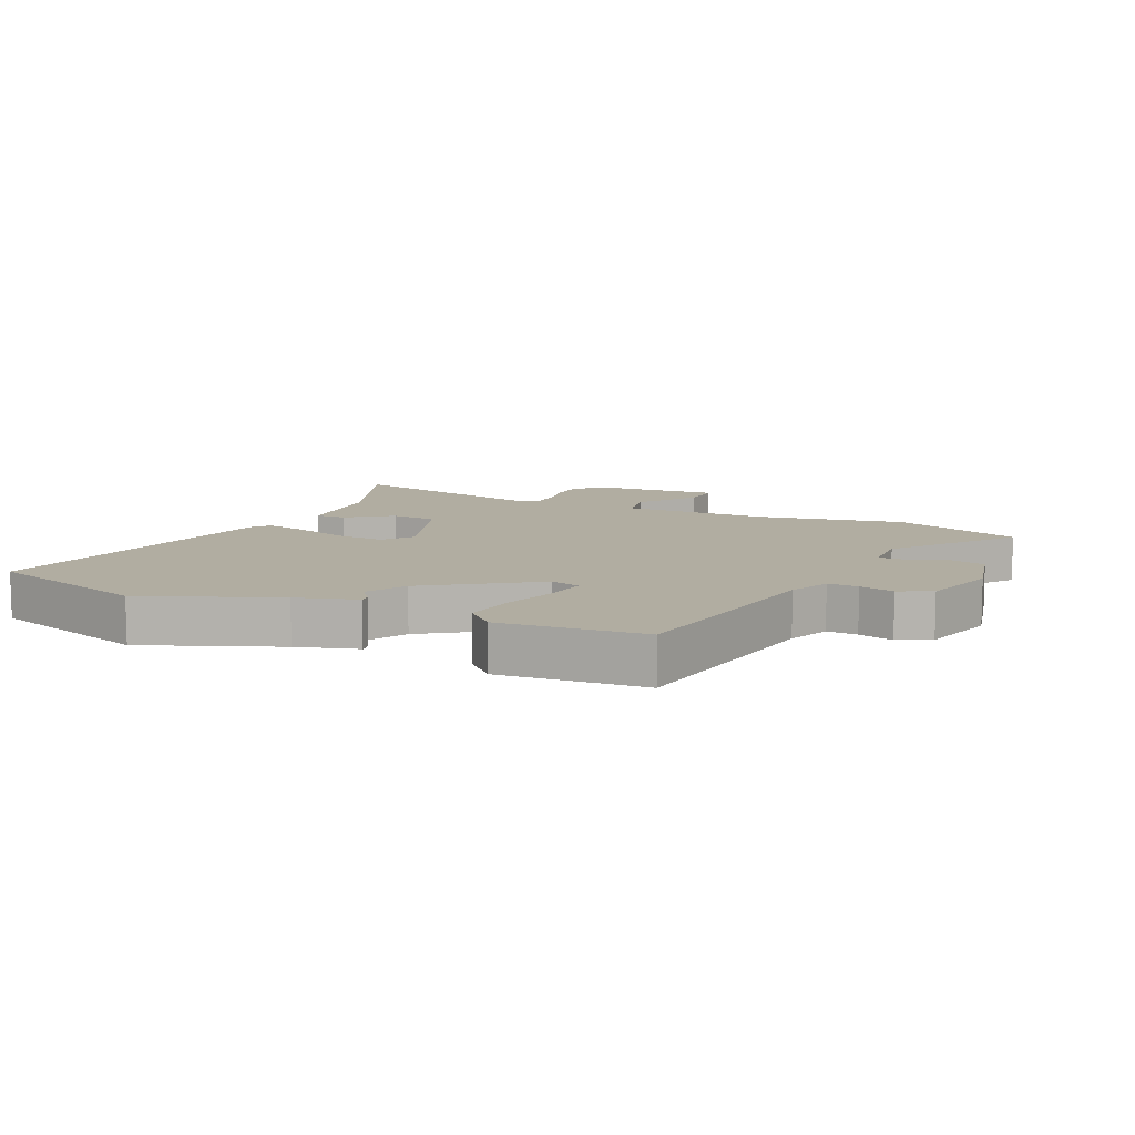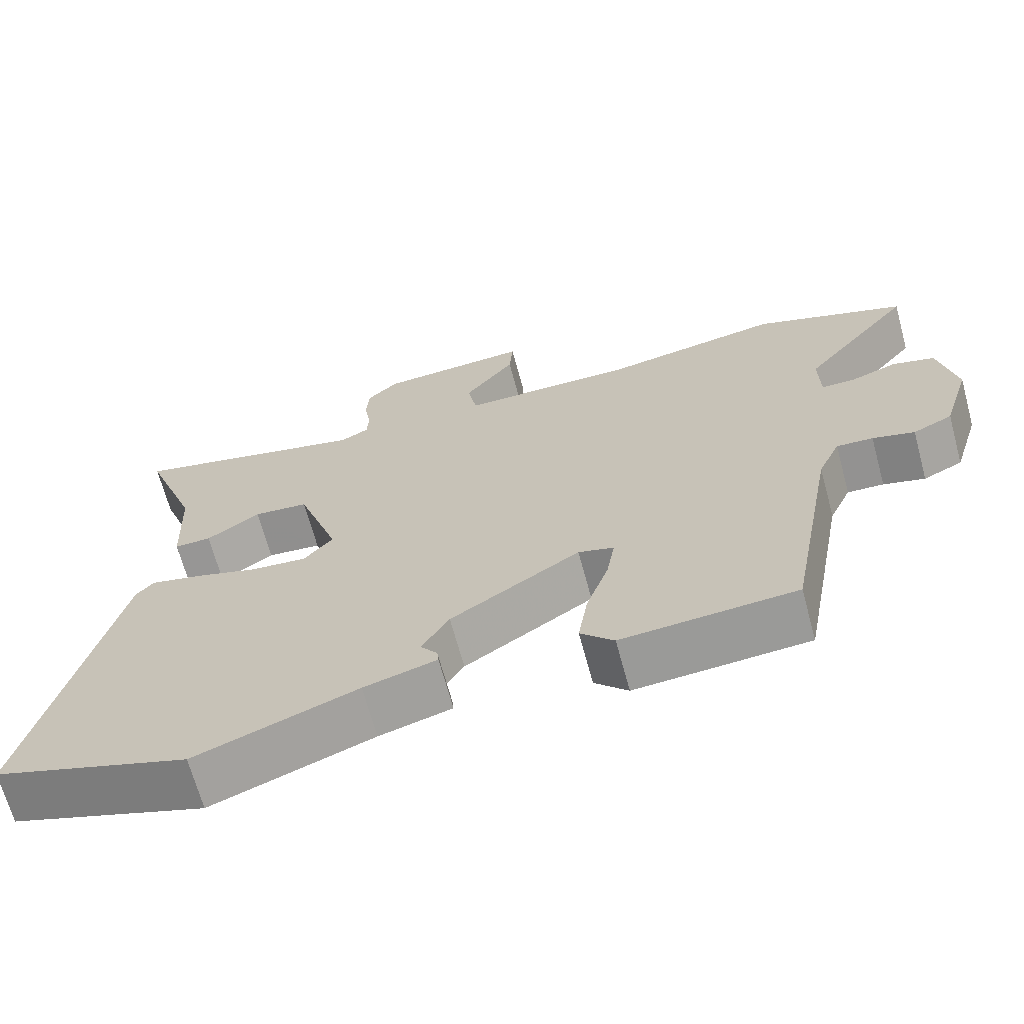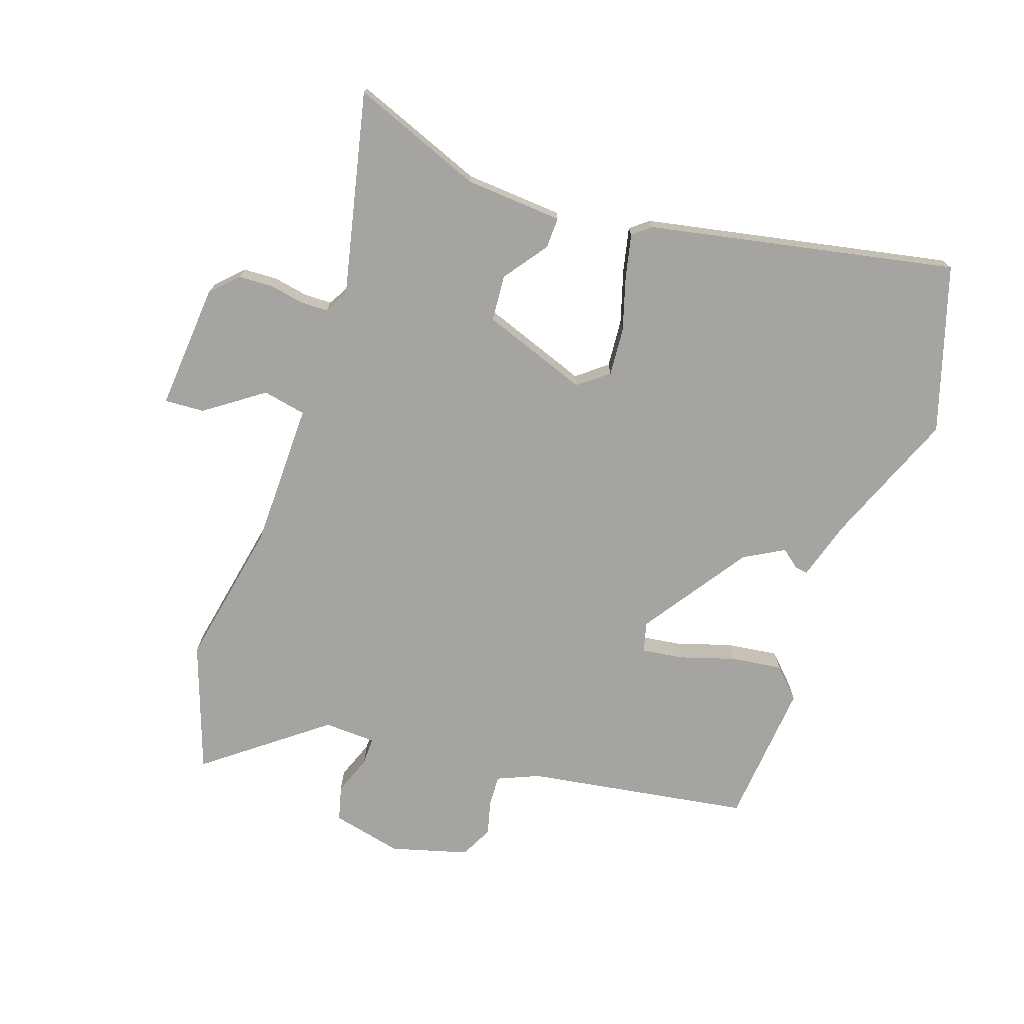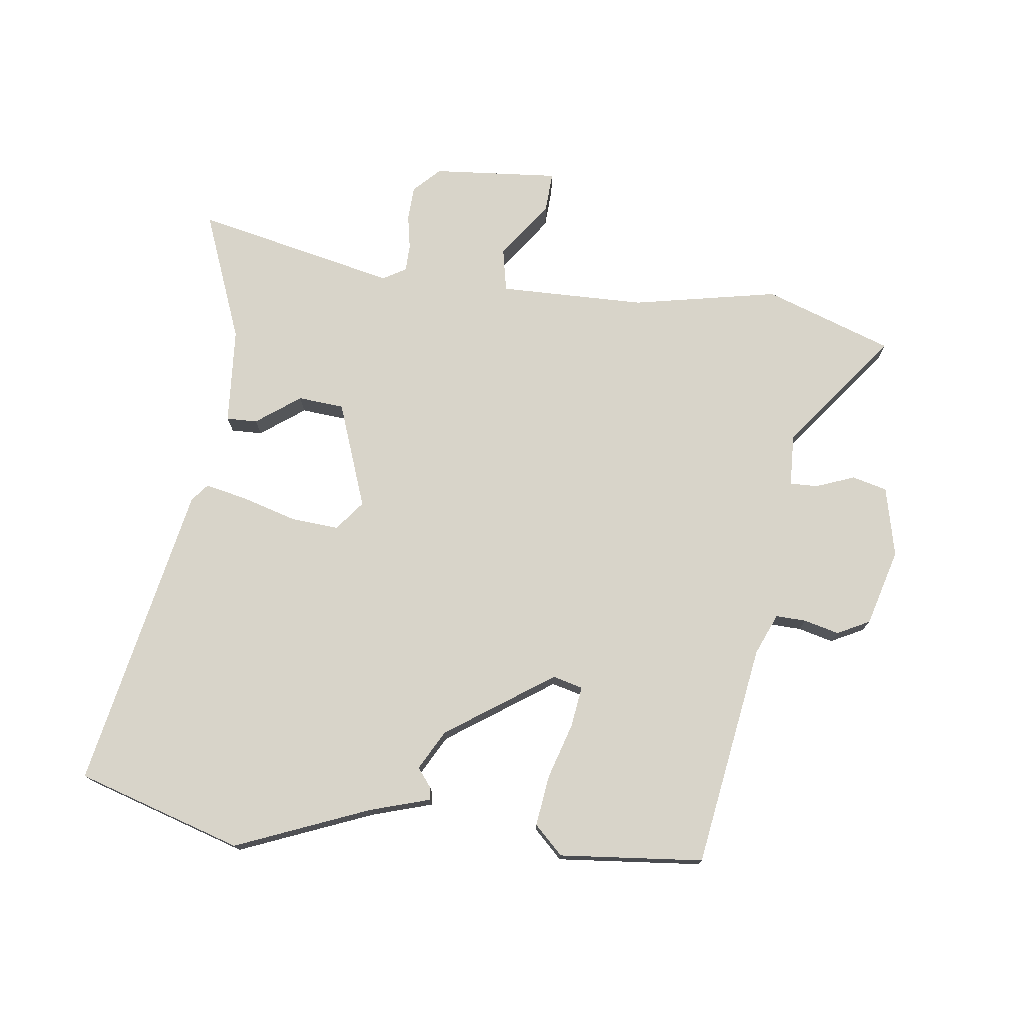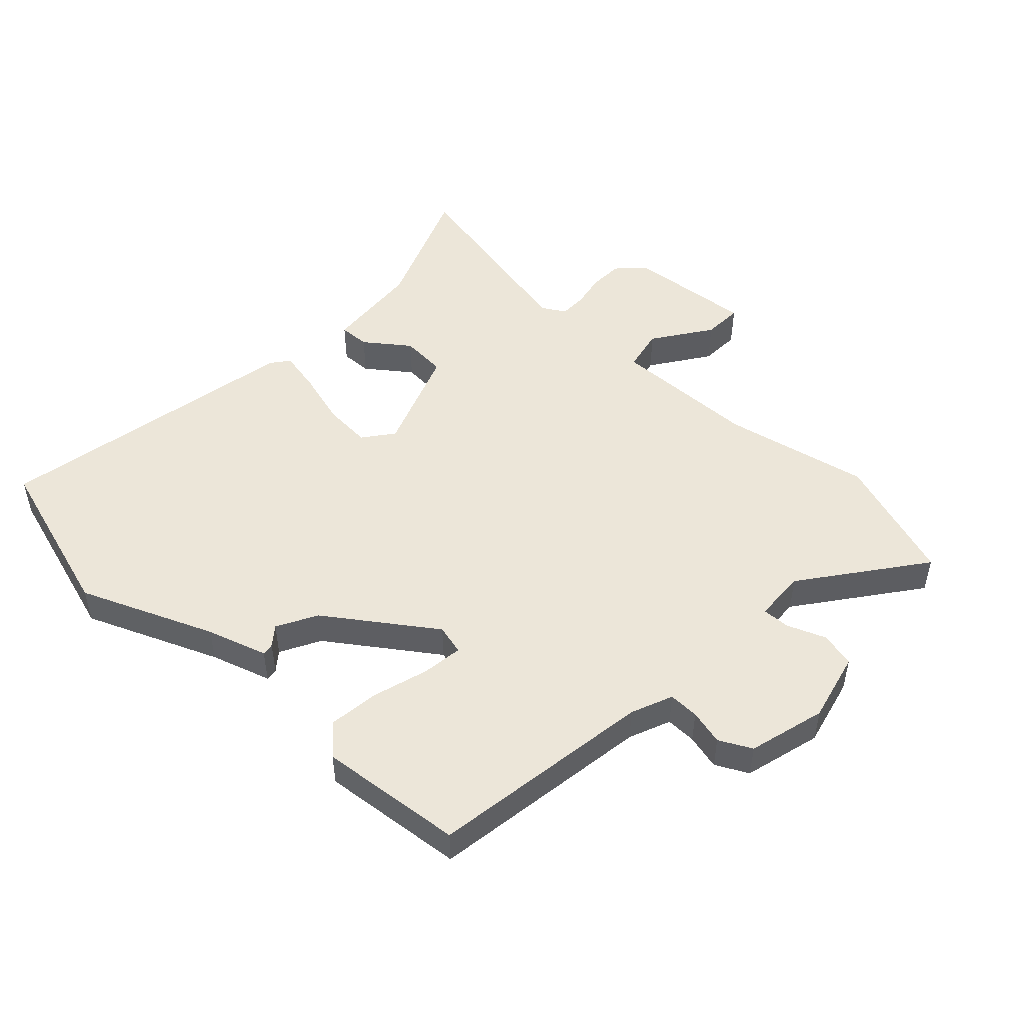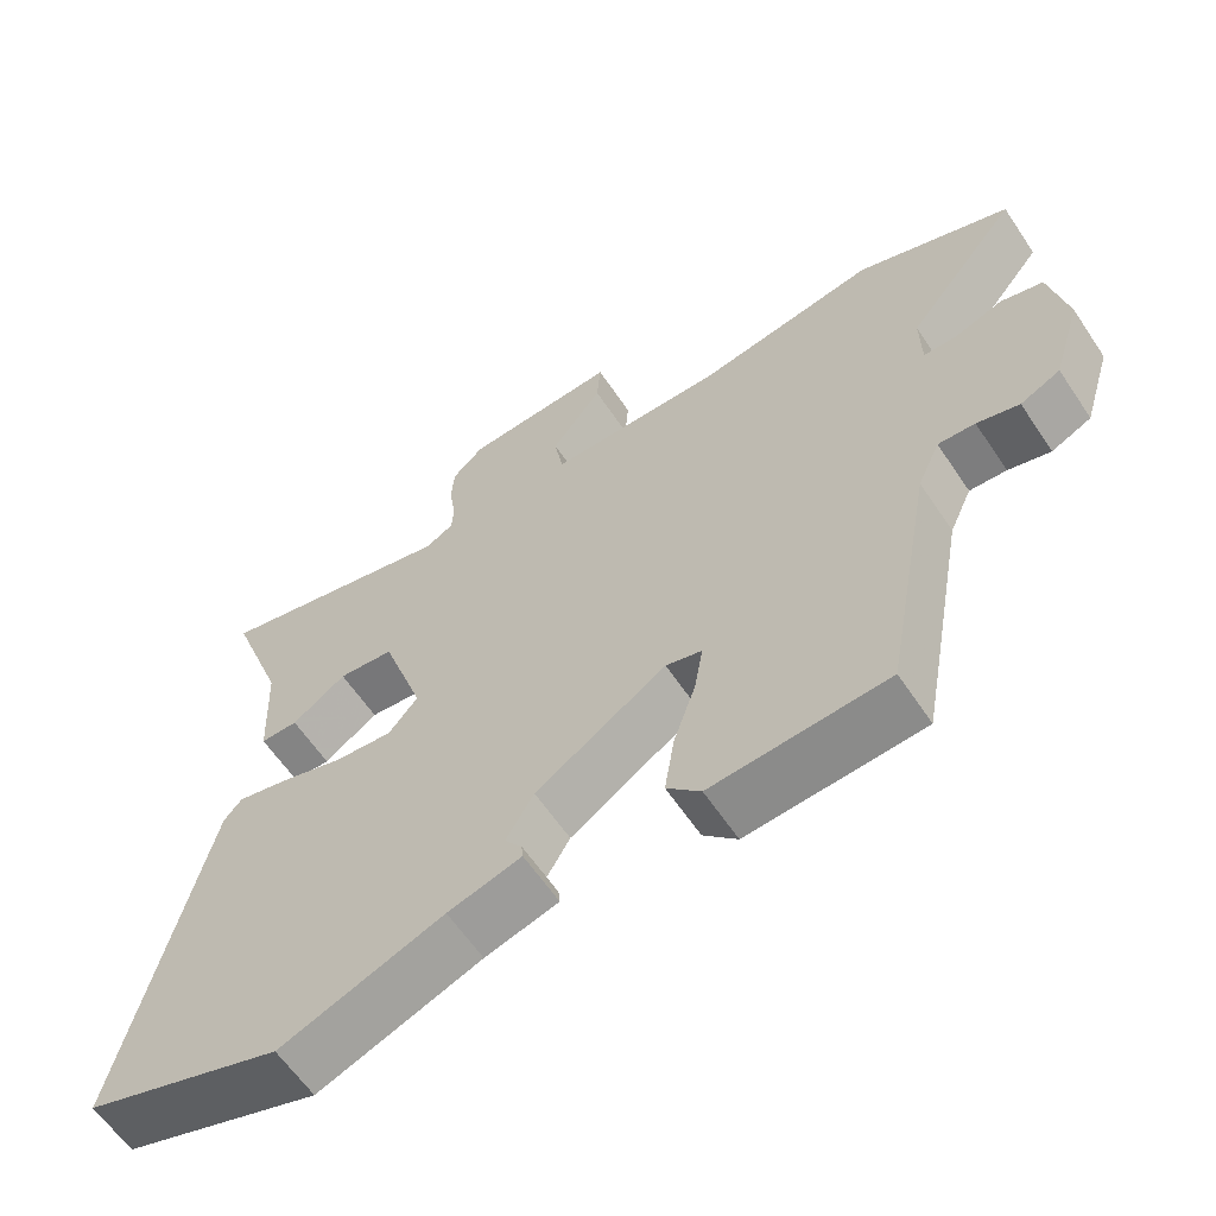
<metadata>
{"format":"obj","ext":"obj","renderer":"f3d","projection":"perspective","resolution":1024,"background":"white","views":[{"elev":10.3,"azim":-156.6,"up":"+Y"},{"elev":-67.9,"azim":-164.8,"up":"+Z"},{"elev":-73.4,"azim":69.6,"up":"+Y"},{"elev":75.1,"azim":-174.3,"up":"+Y"},{"elev":49.4,"azim":-138.9,"up":"+Y"},{"elev":-61.4,"azim":-146.2,"up":"+Z"}]}
</metadata>
<code>
v -0.685 0.07 0.429
v -0.481 0.07 0.507
v -0.244 0.07 0.467
v -0.008 0.07 0.47
v 0.004 0.07 0.54
v -0.064 0.07 0.631
v -0.069 0.07 0.695
v 0.135 0.07 0.684
v 0.177 0.07 0.644
v 0.181 0.07 0.589
v 0.172 0.07 0.533
v 0.174 0.07 0.489
v 0.212 0.07 0.468
v 0.536 0.07 0.549
v 0.46 0.07 0.337
v 0.453 0.07 0.18
v 0.403 0.07 0.18
v 0.331 0.07 0.23
v 0.257 0.07 0.222
v 0.2 0.07 0.05
v 0.239 0.07 0.003
v 0.316 0.07 0.011
v 0.402 0.07 0.039
v 0.471 0.07 0.056
v 0.495 0.07 0.028
v 0.606 0.07 -0.464
v 0.342 0.07 -0.554
v 0.125 0.07 -0.473
v 0.027 0.07 -0.446
v 0.029 0.07 -0.426
v 0.052 0.07 -0.395
v 0.015 0.07 -0.332
v -0.159 0.07 -0.219
v -0.207 0.07 -0.233
v -0.196 0.07 -0.299
v -0.166 0.07 -0.388
v -0.153 0.07 -0.47
v -0.198 0.07 -0.516
v -0.431 0.07 -0.501
v -0.497 0.07 -0.143
v -0.527 0.07 -0.077
v -0.576 0.07 -0.08
v -0.632 0.07 -0.096
v -0.685 0.07 -0.071
v -0.723 0.07 0.052
v -0.7 0.07 0.166
v -0.644 0.07 0.182
v -0.581 0.07 0.16
v -0.536 0.07 0.16
v -0.535 0.07 0.244
v -0.685 0 0.429
v -0.481 0 0.507
v -0.244 0 0.467
v -0.008 0 0.47
v 0.004 0 0.54
v -0.064 0 0.631
v -0.069 0 0.695
v 0.135 0 0.684
v 0.177 0 0.644
v 0.181 0 0.589
v 0.172 0 0.533
v 0.174 0 0.489
v 0.212 0 0.468
v 0.536 0 0.549
v 0.46 0 0.337
v 0.453 0 0.18
v 0.403 0 0.18
v 0.331 0 0.23
v 0.257 0 0.222
v 0.2 0 0.05
v 0.239 0 0.003
v 0.316 0 0.011
v 0.402 0 0.039
v 0.471 0 0.056
v 0.495 0 0.028
v 0.606 0 -0.464
v 0.342 0 -0.554
v 0.125 0 -0.473
v 0.027 0 -0.446
v 0.029 0 -0.426
v 0.052 0 -0.395
v 0.015 0 -0.332
v -0.159 0 -0.219
v -0.207 0 -0.233
v -0.196 0 -0.299
v -0.166 0 -0.388
v -0.153 0 -0.47
v -0.198 0 -0.516
v -0.431 0 -0.501
v -0.497 0 -0.143
v -0.527 0 -0.077
v -0.576 0 -0.08
v -0.632 0 -0.096
v -0.685 0 -0.071
v -0.723 0 0.052
v -0.7 0 0.166
v -0.644 0 0.182
v -0.581 0 0.16
v -0.536 0 0.16
v -0.535 0 0.244
f 46 47 48
f 45 46 48
f 44 45 48
f 43 44 48
f 42 43 48
f 41 42 48 49
f 40 41 49 50
f 39 40 50
f 38 39 50
f 37 38 50
f 36 37 50
f 35 36 50
f 28 29 30 31
f 28 31 32
f 27 28 32
f 26 27 32
f 25 26 32
f 24 25 32
f 23 24 32
f 22 23 32
f 21 22 32 33
f 15 16 17 18
f 15 18 19
f 14 15 19
f 13 14 19
f 12 13 19 20
f 9 10 11
f 8 9 11
f 7 8 11
f 6 7 11
f 5 6 11
f 4 5 11 12
f 50 1 2 3
f 50 3 4
f 34 35 50
f 33 34 50
f 21 33 50
f 20 21 50
f 4 12 20 50
f 98 97 96
f 98 96 95
f 98 95 94
f 98 94 93
f 98 93 92
f 99 98 92 91
f 100 99 91 90
f 100 90 89
f 100 89 88
f 100 88 87
f 100 87 86
f 100 86 85
f 81 80 79 78
f 82 81 78
f 82 78 77
f 82 77 76
f 82 76 75
f 82 75 74
f 82 74 73
f 82 73 72
f 83 82 72 71
f 68 67 66 65
f 69 68 65
f 69 65 64
f 69 64 63
f 70 69 63 62
f 61 60 59
f 61 59 58
f 61 58 57
f 61 57 56
f 61 56 55
f 62 61 55 54
f 53 52 51 100
f 54 53 100
f 100 85 84
f 100 84 83
f 100 83 71
f 100 71 70
f 100 70 62 54
f 1 51 52 2
f 2 52 53 3
f 3 53 54 4
f 4 54 55 5
f 5 55 56 6
f 6 56 57 7
f 7 57 58 8
f 8 58 59 9
f 9 59 60 10
f 10 60 61 11
f 11 61 62 12
f 12 62 63 13
f 13 63 64 14
f 14 64 65 15
f 15 65 66 16
f 16 66 67 17
f 17 67 68 18
f 18 68 69 19
f 19 69 70 20
f 20 70 71 21
f 21 71 72 22
f 22 72 73 23
f 23 73 74 24
f 24 74 75 25
f 25 75 76 26
f 26 76 77 27
f 27 77 78 28
f 28 78 79 29
f 29 79 80 30
f 30 80 81 31
f 31 81 82 32
f 32 82 83 33
f 33 83 84 34
f 34 84 85 35
f 35 85 86 36
f 36 86 87 37
f 37 87 88 38
f 38 88 89 39
f 39 89 90 40
f 40 90 91 41
f 41 91 92 42
f 42 92 93 43
f 43 93 94 44
f 44 94 95 45
f 45 95 96 46
f 46 96 97 47
f 47 97 98 48
f 48 98 99 49
f 49 99 100 50
f 50 100 51 1

</code>
